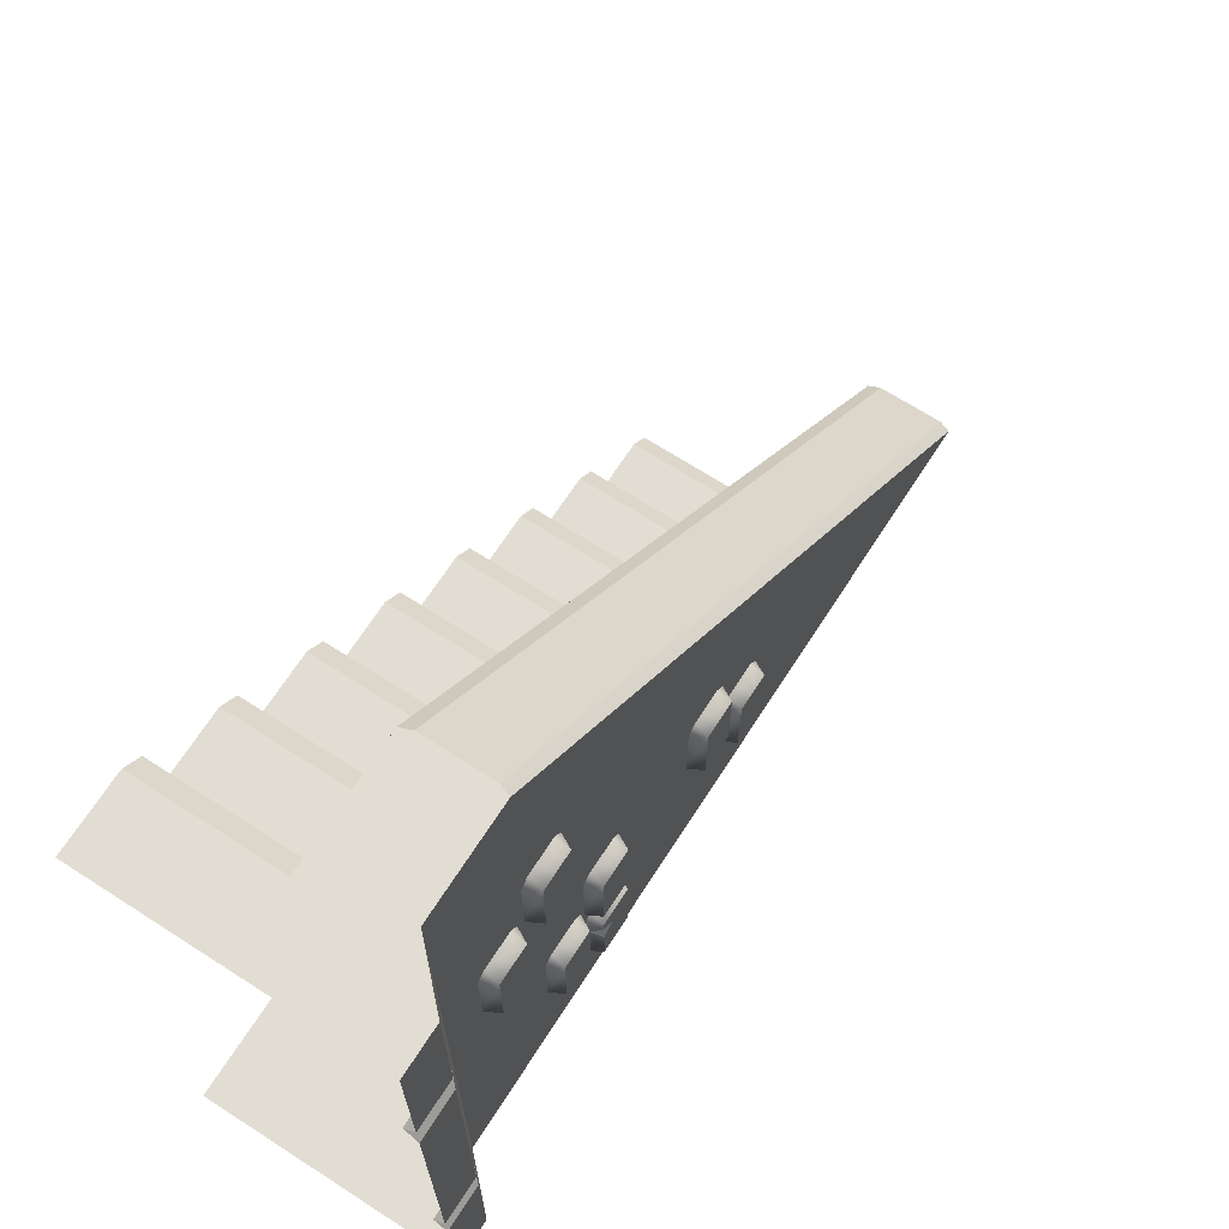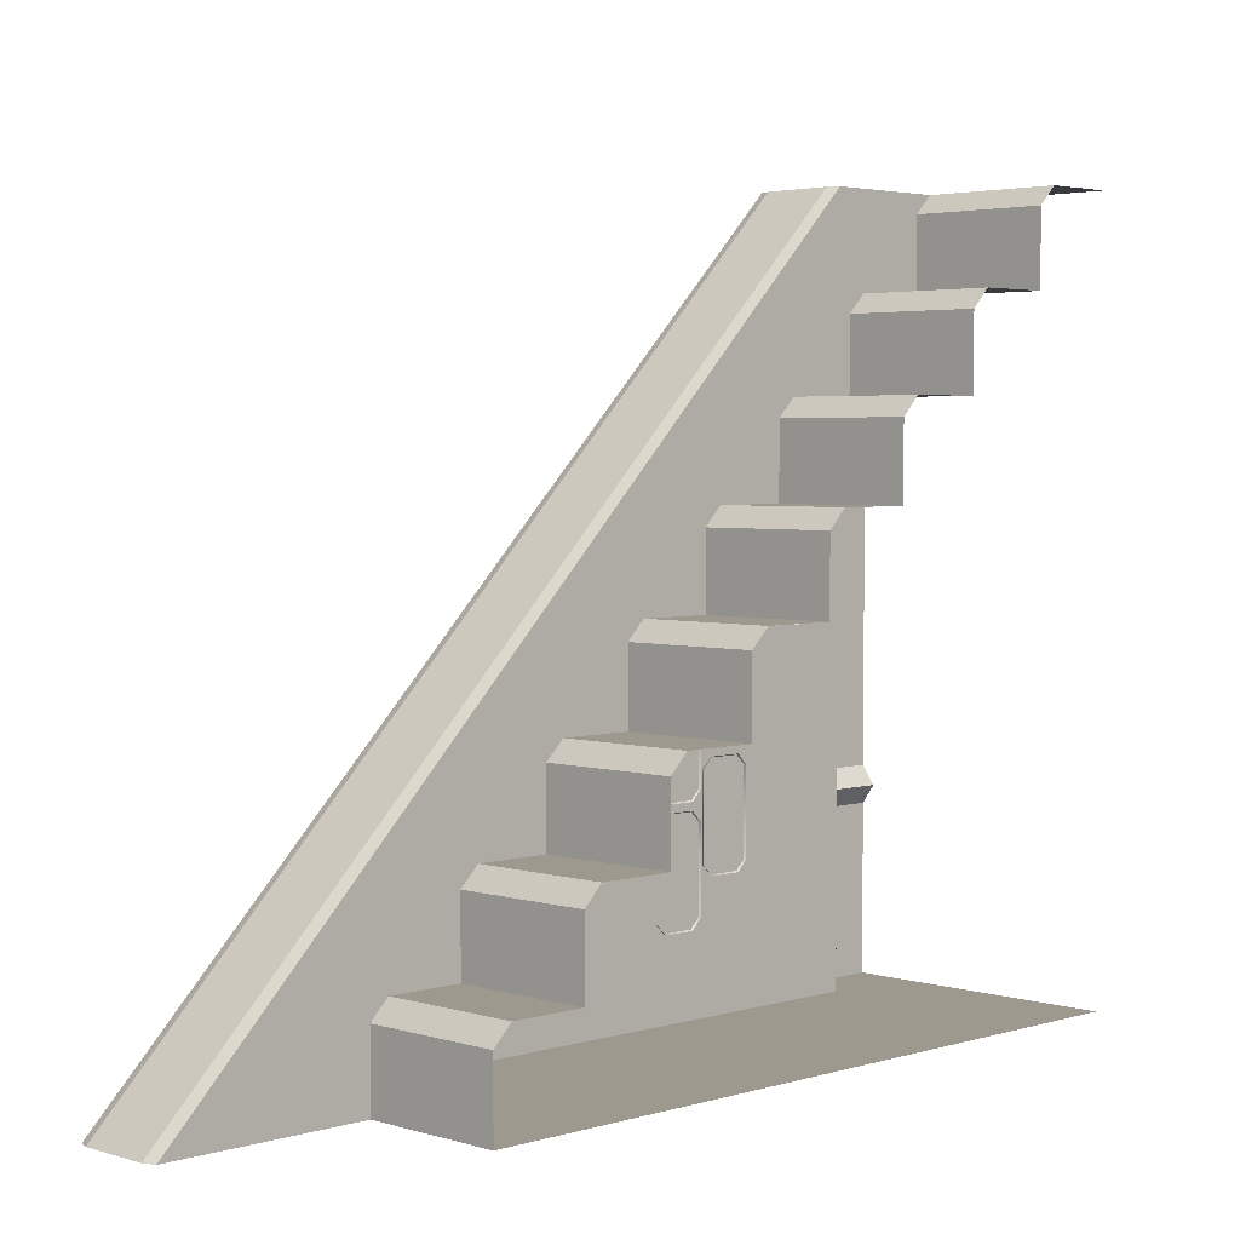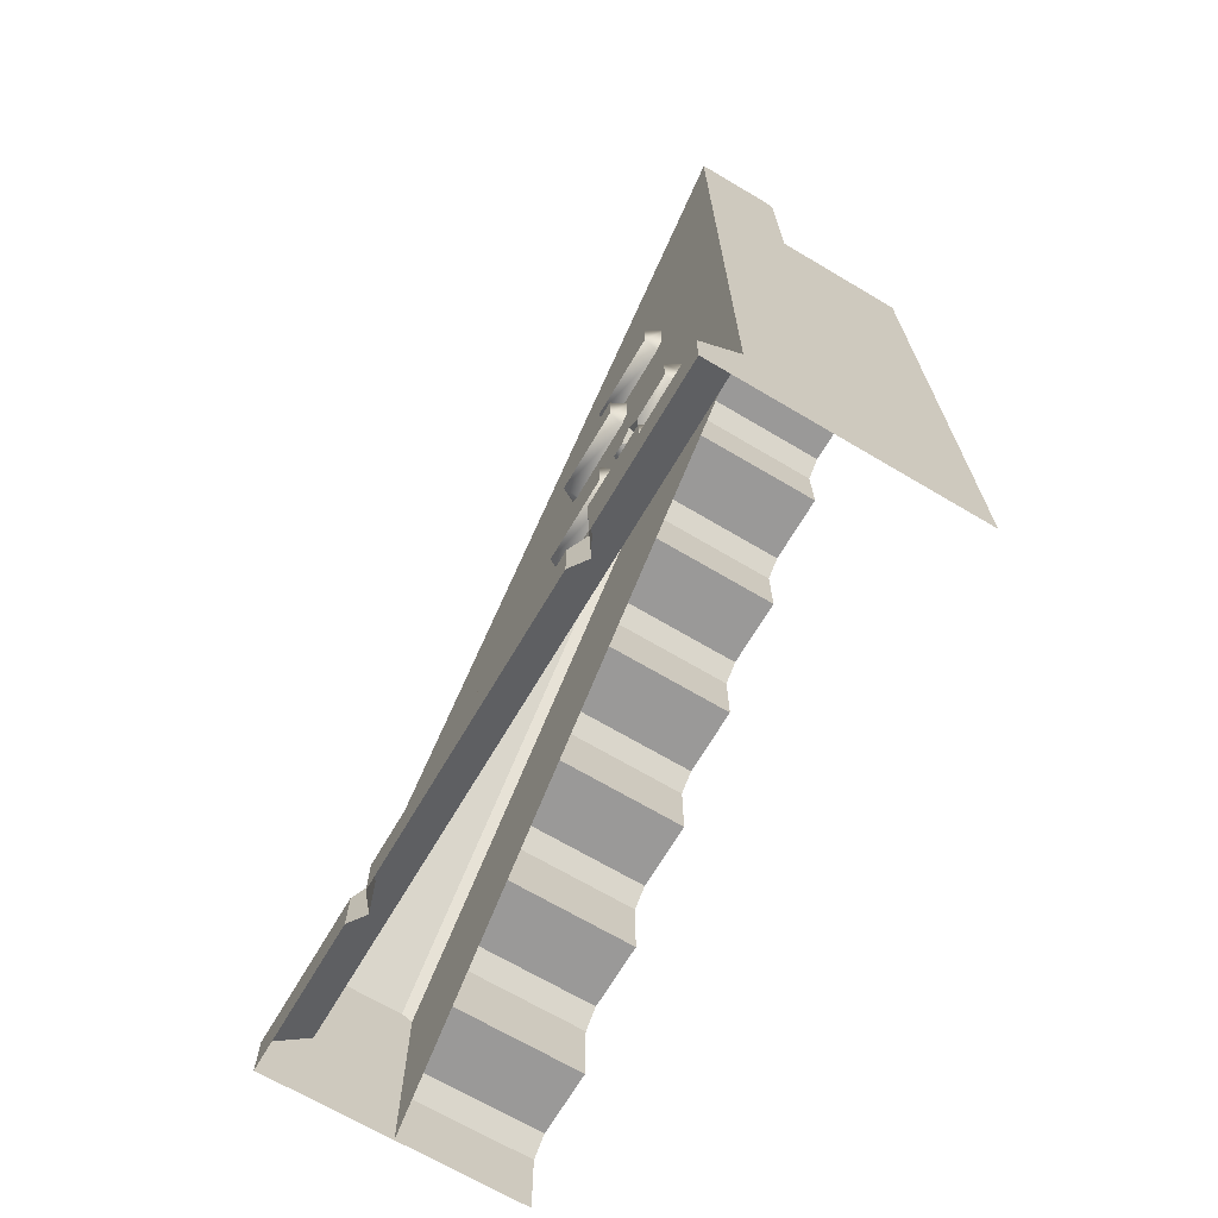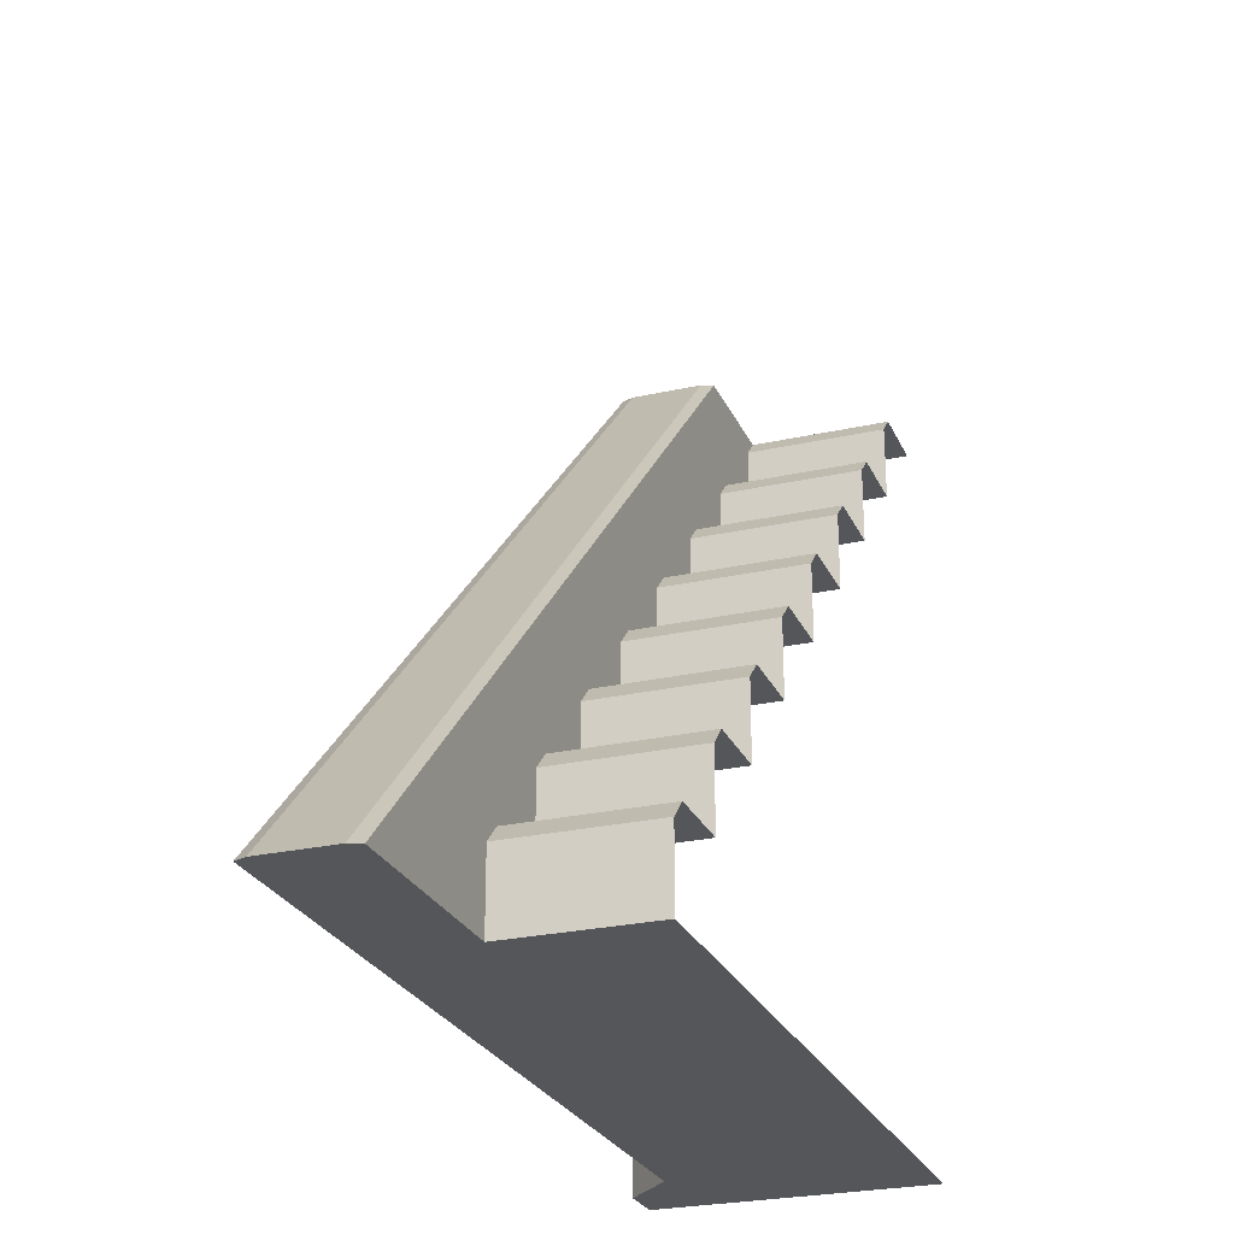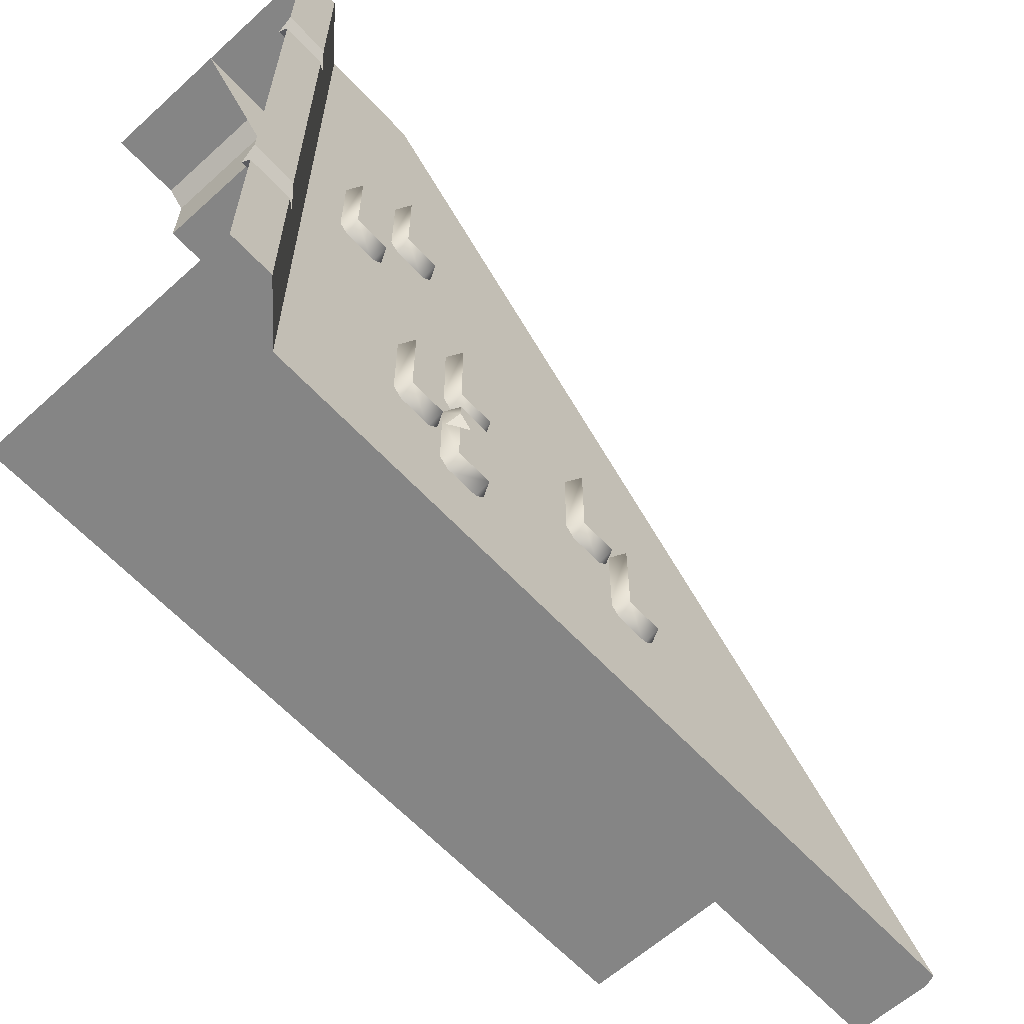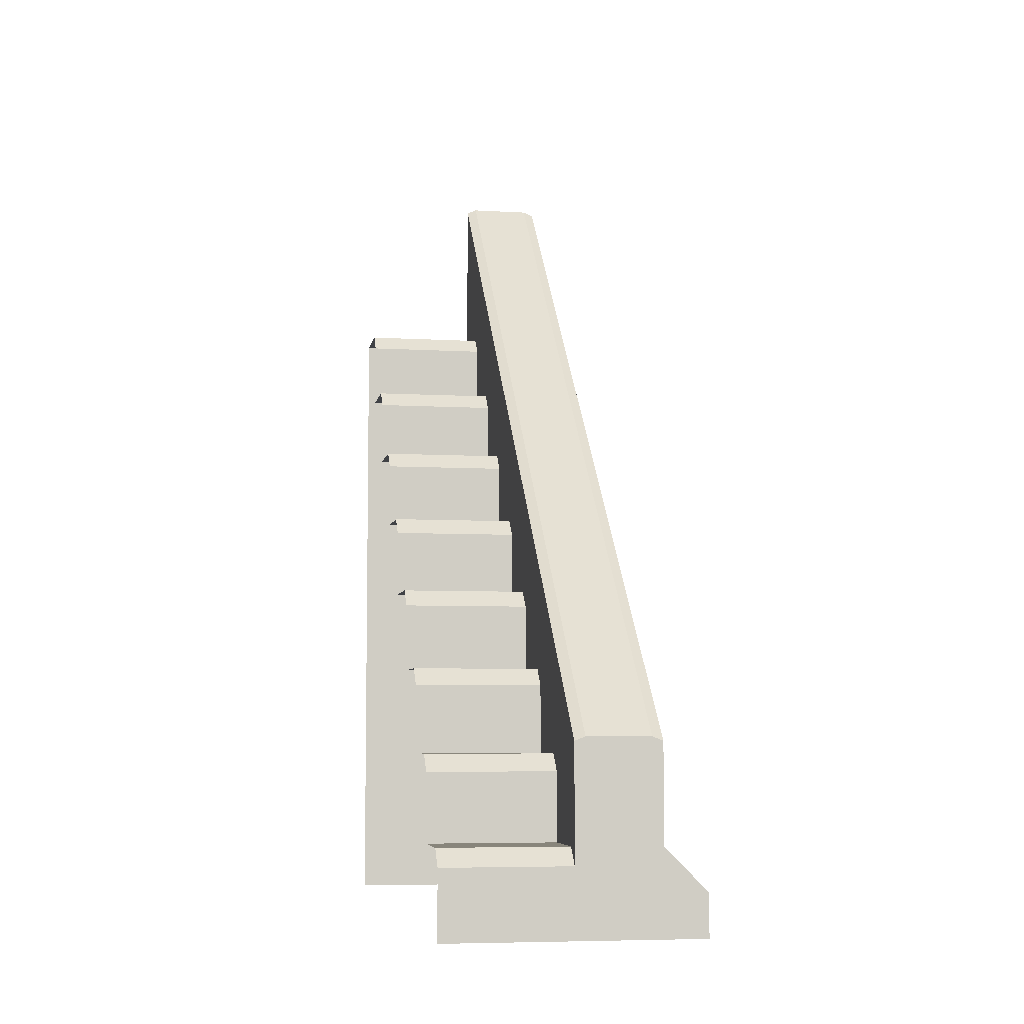
<metadata>
{"format":"obj","ext":"obj","renderer":"f3d","projection":"perspective","resolution":1024,"background":"white","views":[{"elev":68.3,"azim":32.8,"up":"+Z"},{"elev":3.4,"azim":-134.9,"up":"+Z"},{"elev":-69.1,"azim":149.4,"up":"+Y"},{"elev":-25.7,"azim":-160.1,"up":"+Z"},{"elev":-61.8,"azim":42.6,"up":"+Z"},{"elev":-6.3,"azim":-9.8,"up":"+Y"}]}
</metadata>
<code>
o stairs_modular_right
v 1.75 -0 4
v 1.75 4 1e-06
v 1.75 1 3
v 1.75 1.5 2.5
v 1.75 2 2
v 1.75 2.5 1.5
v 1.75 3 1
v 1.75 3.5 0.5
v 1.75 3.9 0.5
v 1.75 4 0.4
v 1.75 0.4 4
v 1.75 0.5 3.9
v 1.75 0.9 3.5
v 1.75 1 3.4
v 1.75 1.4 3
v 1.75 1.5 2.9
v 1.75 1.9 2.5
v 1.75 2 2.4
v 1.75 2.4 2
v 1.75 2.5 1.9
v 1.75 2.9 1.5
v 1.75 3 1.4
v 1.75 3.4 1
v 1.75 3.5 0.9
v 2.5 0.25 0
v 2.5 -0 0
v 2.25 0.5 0
v 2.5 -0 1.1
v 2.5 -0 0.9
v 2.429 -0 1
v 2.5 -0 3.1
v 2.5 -0 2.9
v 2.429 -0 3
v 2.5 0.25 0.9
v 2.5 0.25 1.1
v 2.429 0.3207 1
v 2.5 0.25 2.9
v 2.5 0.25 3.1
v 2.429 0.3207 3
v 2.25 0.5 4
v 2.5 0.25 4
v 2.5 -0 4
v 1.75 0.5 4
v 1.75 0.5 3.5
v 2.239 2.641 0.9606
v 2.239 2.7 1.02
v 2.239 2.7 1.485
v 2.239 2.641 1.543
v 2.239 2.454 1.543
v 2.239 2.395 1.485
v 2.239 2.395 1.02
v 2.239 2.454 0.9606
v 2.33 2.445 1.011
v 2.33 2.65 1.011
v 2.33 2.445 1.494
v 2.33 2.65 1.494
v 2.33 1.561 0.97
v 2.33 1.766 0.97
v 2.33 1.561 0.4869
v 2.33 1.766 0.4869
v 2.239 1.757 0.437
v 2.239 1.816 0.496
v 2.239 1.816 0.9609
v 2.239 1.757 1.02
v 2.239 1.57 1.02
v 2.239 1.512 0.9609
v 2.239 1.512 0.496
v 2.239 1.57 0.437
v 2.239 1.512 0.8209
v 2.33 1.635 0.8245
v 2.33 1.561 0.7512
v 2.266 1.526 0.822
v 2.33 1.561 0.8978
v 2.239 2.958 0.5916
v 2.239 3.017 0.6505
v 2.239 3.017 1.115
v 2.239 2.958 1.174
v 2.239 2.772 1.174
v 2.239 2.713 1.115
v 2.239 2.713 0.6505
v 2.239 2.772 0.5916
v 2.33 2.763 0.6415
v 2.33 2.967 0.6415
v 2.33 2.763 1.125
v 2.33 2.967 1.125
v 2.239 1.319 2.263
v 2.239 1.378 2.322
v 2.239 1.378 2.787
v 2.239 1.319 2.846
v 2.239 1.133 2.846
v 2.239 1.074 2.787
v 2.239 1.074 2.322
v 2.239 1.133 2.263
v 2.33 1.124 2.313
v 2.33 1.328 2.313
v 2.33 1.124 2.796
v 2.33 1.328 2.796
v 2.239 0.9759 1.885
v 2.239 1.035 1.944
v 2.239 1.035 2.409
v 2.239 0.9759 2.468
v 2.239 0.7893 2.468
v 2.239 0.7303 2.409
v 2.239 0.7303 1.944
v 2.239 0.7893 1.885
v 2.33 0.7802 1.935
v 2.33 0.9849 1.935
v 2.33 0.7802 2.418
v 2.33 0.9849 2.418
v 2.239 1.756 1.062
v 2.239 1.815 1.121
v 2.239 1.815 1.586
v 2.239 1.756 1.645
v 2.239 1.57 1.645
v 2.239 1.511 1.586
v 2.239 1.511 1.121
v 2.239 1.57 1.062
v 2.33 1.561 1.112
v 2.33 1.766 1.112
v 2.33 1.561 1.595
v 2.33 1.766 1.595
v 2.239 1.435 0.689
v 2.239 1.494 0.7479
v 2.239 1.494 1.213
v 2.239 1.435 1.272
v 2.239 1.248 1.272
v 2.239 1.189 1.213
v 2.239 1.189 0.7479
v 2.239 1.248 0.689
v 2.33 1.239 0.7389
v 2.33 1.444 0.7389
v 2.33 1.239 1.222
v 2.33 1.444 1.222
v 1.812 5.1 1e-06
v 1.75 5.075 1e-06
v 2.25 5.075 1e-06
v 2.188 5.1 1e-06
v 1.75 1.075 4
v 1.812 1.1 4
v 2.188 1.1 4
v 2.25 1.075 4
v 1 4 0
v 1 2 2
v 1 2.5 1.5
v 1 2.4 2
v 1 3.9 0.5
v 1 0.9 3.5
v 1 4 0.4
v 1 1.5 2.9
v 1 0.5 3.9
v 1 2 2.4
v 1 1 3.4
v 1 0.25 0
v 1 -0 0
v 1 0.5 0
v 1 3.5 0.9
v 1 3 1.4
v 1 2.5 1.9
v 1 1 3
v 1 0.4 4
v 1 3 1
v 1 3.4 1
v 1 2.9 1.5
v 1 1.9 2.5
v 1 -0 4
v 1 3.5 0.5
v 1 1.5 2.5
v 1 1.4 3
v 1 0.5 3.5
f 152 14 3 159
f 169 44 13 147
f 149 16 4 167
f 159 3 15 168
f 151 18 5 143
f 167 4 17 164
f 162 23 24 156
f 164 17 18 151
f 163 21 22 157
f 168 15 16 149
f 166 8 9 146
f 160 11 12 150
f 165 1 11 160
f 148 10 2 142
f 32 28 35 37
f 39 37 35 36
f 29 26 25 34
f 27 36 34 25
f 37 39 33 32
f 39 38 31 33
f 34 36 30 29
f 36 35 28 30
f 42 31 38 41
f 39 40 41 38
f 27 40 39 36
f 44 1 43
f 2 136 27
f 135 136 2
f 43 1 40
f 44 43 138
f 134 139 140 137
f 41 1 42
f 40 1 41
f 138 141 140 139
f 40 27 136 141
f 55 53 54 56
f 53 52 45 54
f 55 50 51 53
f 56 48 49 55
f 54 46 47 56
f 51 52 53
f 54 45 46
f 49 50 55
f 56 47 48
f 73 72 70
f 59 67 68
f 60 59 68 61
f 57 58 64 65
f 57 65 66
f 62 60 61
f 64 58 63
f 60 70 71 59
f 72 66 69
f 67 72 69
f 70 72 71
f 58 60 62 63
f 57 73 70 58
f 59 71 72 67
f 73 57 66 72
f 60 58 70
f 84 82 83 85
f 82 81 74 83
f 84 79 80 82
f 85 77 78 84
f 83 75 76 85
f 80 81 82
f 83 74 75
f 78 79 84
f 85 76 77
f 96 94 95 97
f 94 93 86 95
f 96 91 92 94
f 97 89 90 96
f 95 87 88 97
f 92 93 94
f 95 86 87
f 90 91 96
f 97 88 89
f 108 106 107 109
f 106 105 98 107
f 108 103 104 106
f 109 101 102 108
f 107 99 100 109
f 104 105 106
f 107 98 99
f 102 103 108
f 109 100 101
f 120 118 119 121
f 118 117 110 119
f 120 115 116 118
f 121 113 114 120
f 119 111 112 121
f 116 117 118
f 119 110 111
f 114 115 120
f 121 112 113
f 132 130 131 133
f 130 129 122 131
f 132 127 128 130
f 133 125 126 132
f 131 123 124 133
f 128 129 130
f 131 122 123
f 126 127 132
f 133 124 125
f 134 137 136 135
f 138 139 134 135
f 136 137 140 141
f 2 44 138 135
f 43 40 141 138
f 154 153 25 26
f 153 155 27 25
f 142 2 27 155
f 20 158 145 19
f 9 10 148 146
f 22 7 161 157
f 24 8 166 156
f 6 21 163 144
f 44 169 150 12
f 13 14 152 147
f 6 144 158 20
f 19 145 143 5
f 7 23 162 161

</code>
